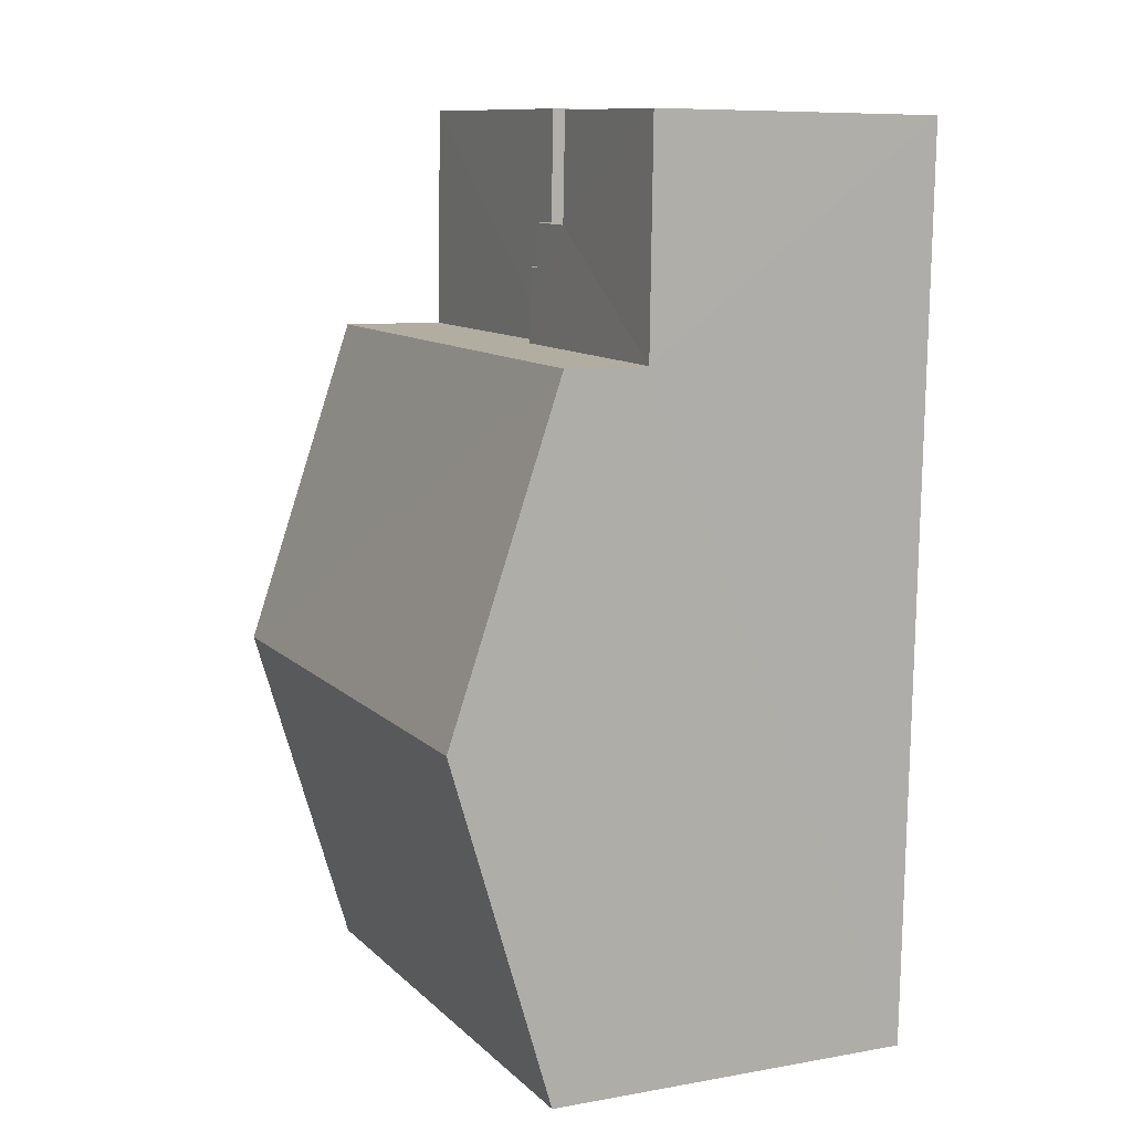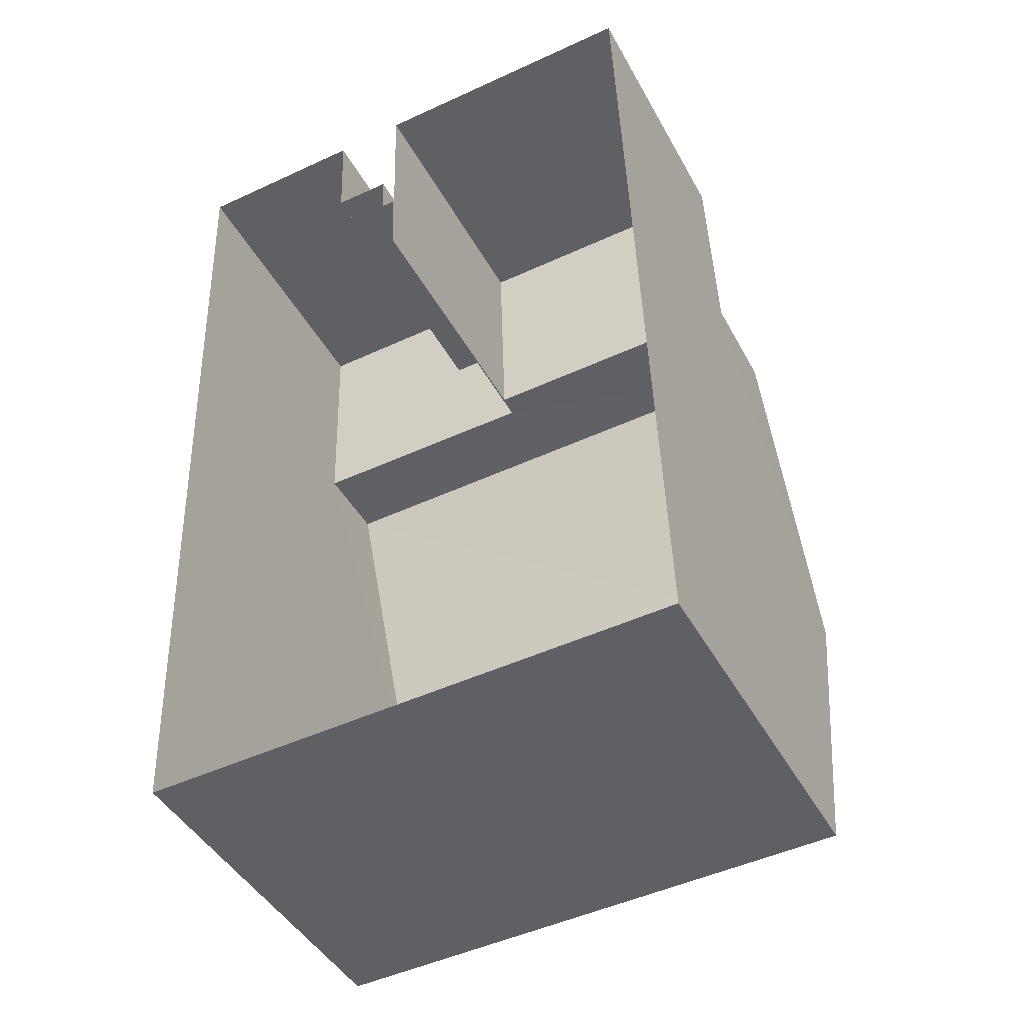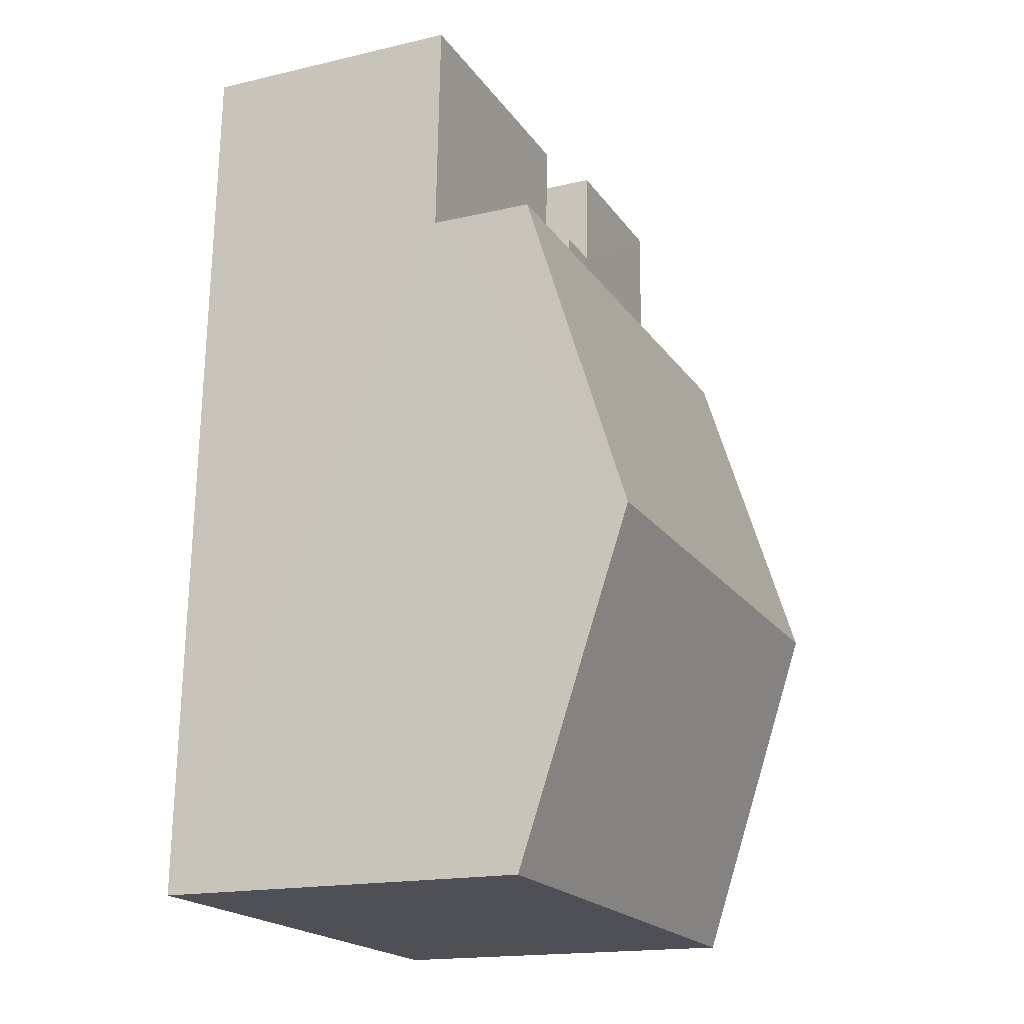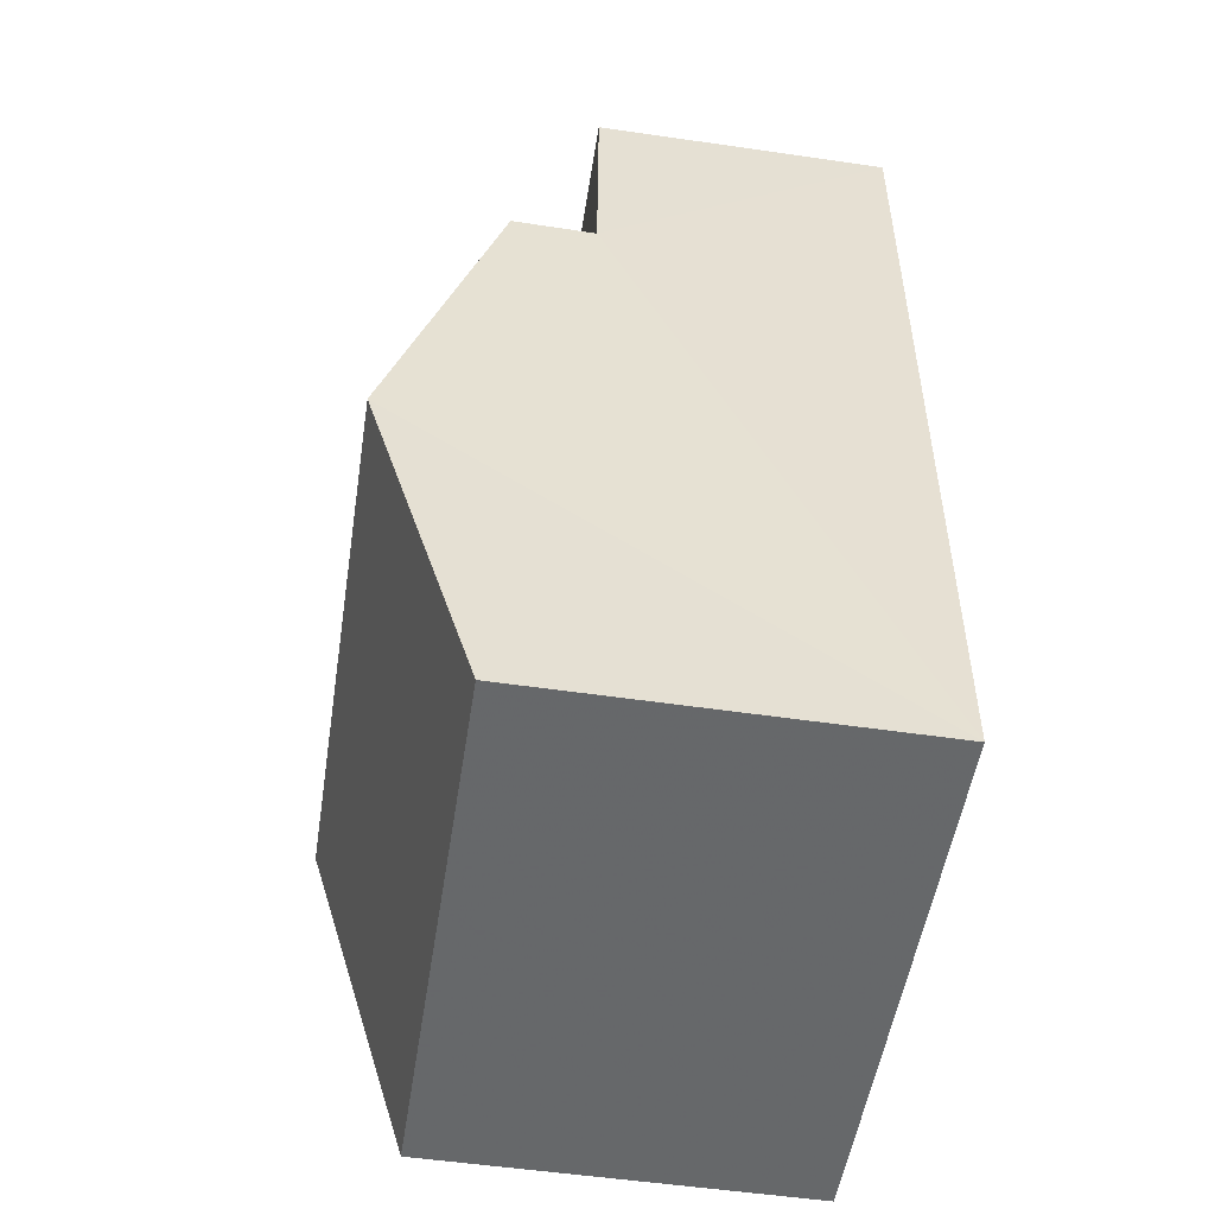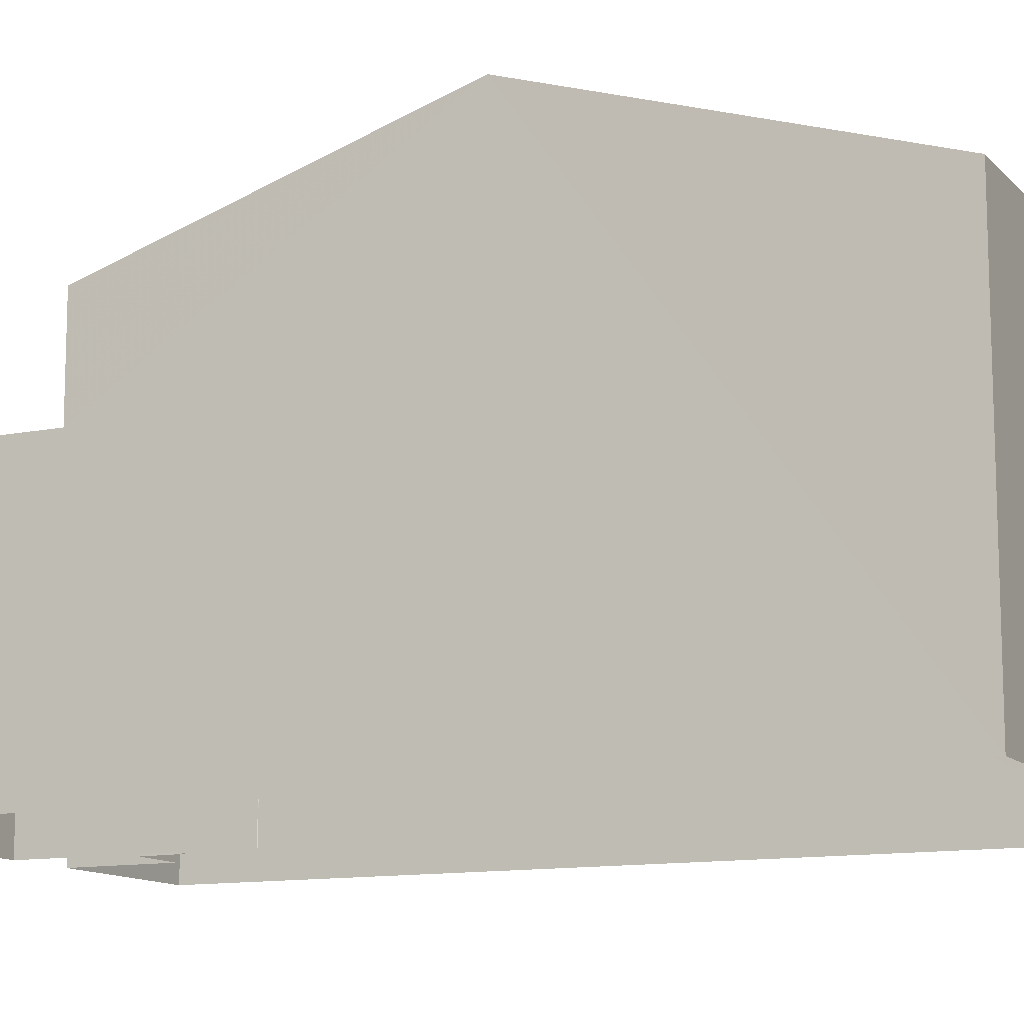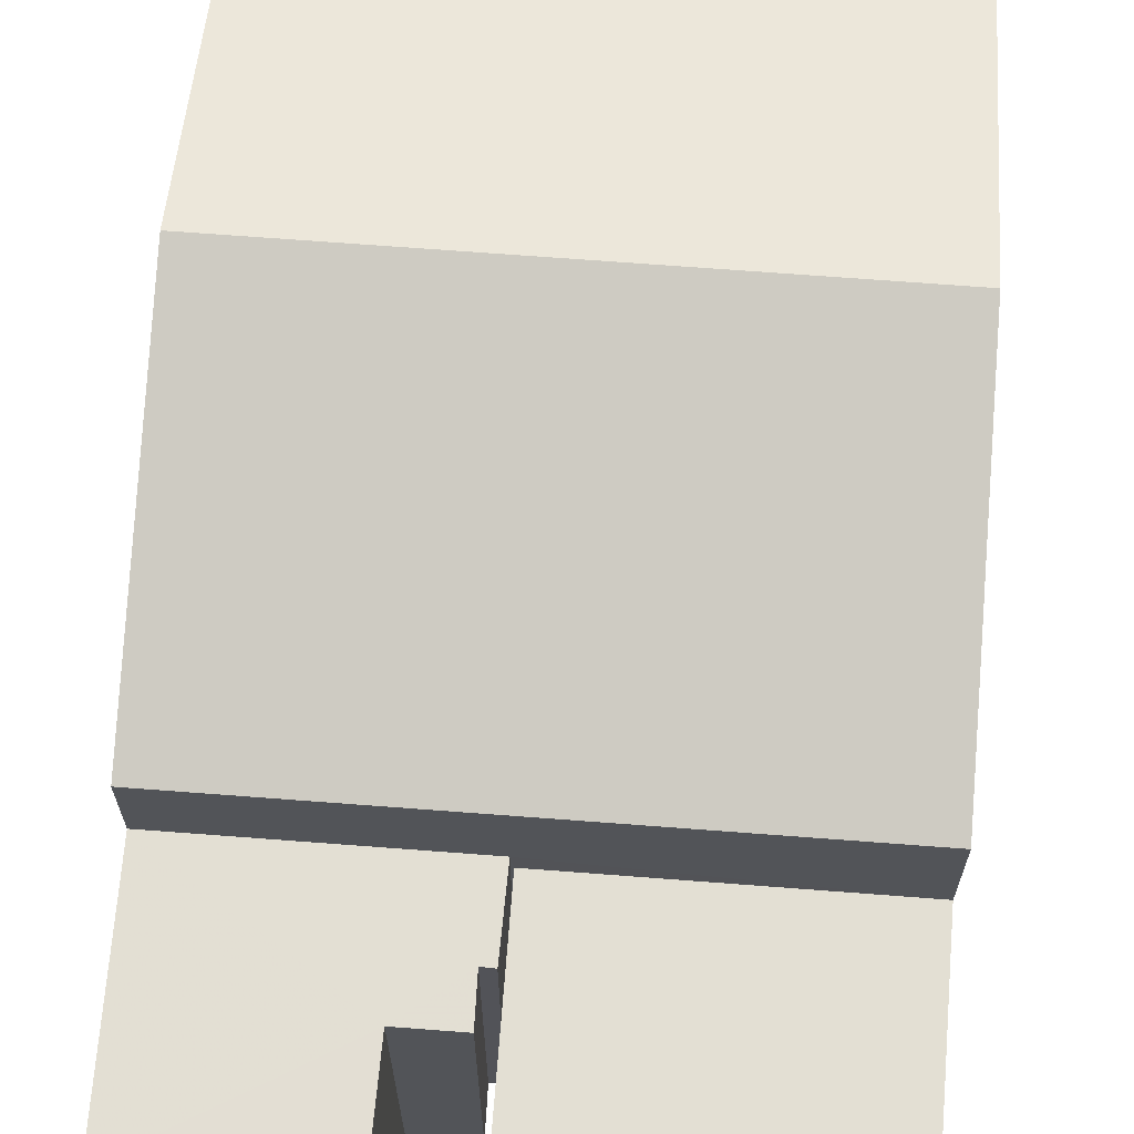
<metadata>
{"format":"obj","ext":"obj","renderer":"f3d","projection":"perspective","resolution":1024,"background":"white","views":[{"elev":8.4,"azim":64.2,"up":"+Y"},{"elev":-44.2,"azim":-152.9,"up":"+Y"},{"elev":-17.4,"azim":-65.4,"up":"+Y"},{"elev":-54.3,"azim":81.2,"up":"+Y"},{"elev":-12.1,"azim":-66.7,"up":"+Z"},{"elev":67.1,"azim":-177.6,"up":"+Z"}]}
</metadata>
<code>
v -3.739e+05 -1.036e+05 26.14
v -3.739e+05 -1.036e+05 26.14
v -3.739e+05 -1.036e+05 26.14
v -3.739e+05 -1.036e+05 26.14
v -3.739e+05 -1.036e+05 26.14
v -3.739e+05 -1.036e+05 26.14
v -3.739e+05 -1.036e+05 26.14
v -3.739e+05 -1.036e+05 26.14
v -3.739e+05 -1.036e+05 26.14
v -3.739e+05 -1.036e+05 26.14
v -3.739e+05 -1.036e+05 26.14
v -3.739e+05 -1.036e+05 26.14
v -3.739e+05 -1.036e+05 32.67
v -3.739e+05 -1.036e+05 32.67
v -3.739e+05 -1.036e+05 34.53
v -3.739e+05 -1.036e+05 34.53
v -3.739e+05 -1.036e+05 30.86
v -3.739e+05 -1.036e+05 30.86
v -3.739e+05 -1.036e+05 30.86
v -3.739e+05 -1.036e+05 30.86
v -3.739e+05 -1.036e+05 32.67
v -3.739e+05 -1.036e+05 32.67
v -3.739e+05 -1.036e+05 31.25
v -3.739e+05 -1.036e+05 31.25
v -3.739e+05 -1.036e+05 31.25
v -3.739e+05 -1.036e+05 31.25
v -3.739e+05 -1.036e+05 31.25
v -3.739e+05 -1.036e+05 31.24
v -3.739e+05 -1.036e+05 31.24
v -3.739e+05 -1.036e+05 31.24
f 1 2 3
f 3 4 1
f 5 2 1
f 6 5 7
f 8 6 9
f 10 9 11
f 12 11 7
f 7 5 1
f 9 6 7
f 11 9 7
f 13 14 15
f 16 13 15
f 17 18 19
f 20 17 19
f 15 21 16
f 15 22 21
f 23 24 25
f 26 25 27
f 28 27 29
f 27 24 30
f 29 27 30
f 25 24 27
f 19 4 3
f 19 18 4
f 22 15 2
f 15 14 20
f 2 20 3
f 3 20 19
f 2 15 20
f 13 30 24
f 24 7 17
f 7 1 17
f 13 24 14
f 14 24 20
f 24 17 20
f 23 11 12
f 23 25 11
f 17 4 18
f 17 1 4
f 28 6 8
f 28 29 6
f 25 10 11
f 25 26 10
f 22 2 5
f 21 22 5
f 21 5 16
f 13 16 30
f 30 5 6
f 30 6 29
f 16 5 30
f 24 23 12
f 7 24 12
f 27 8 9
f 27 28 8
f 26 9 10
f 26 27 9

</code>
